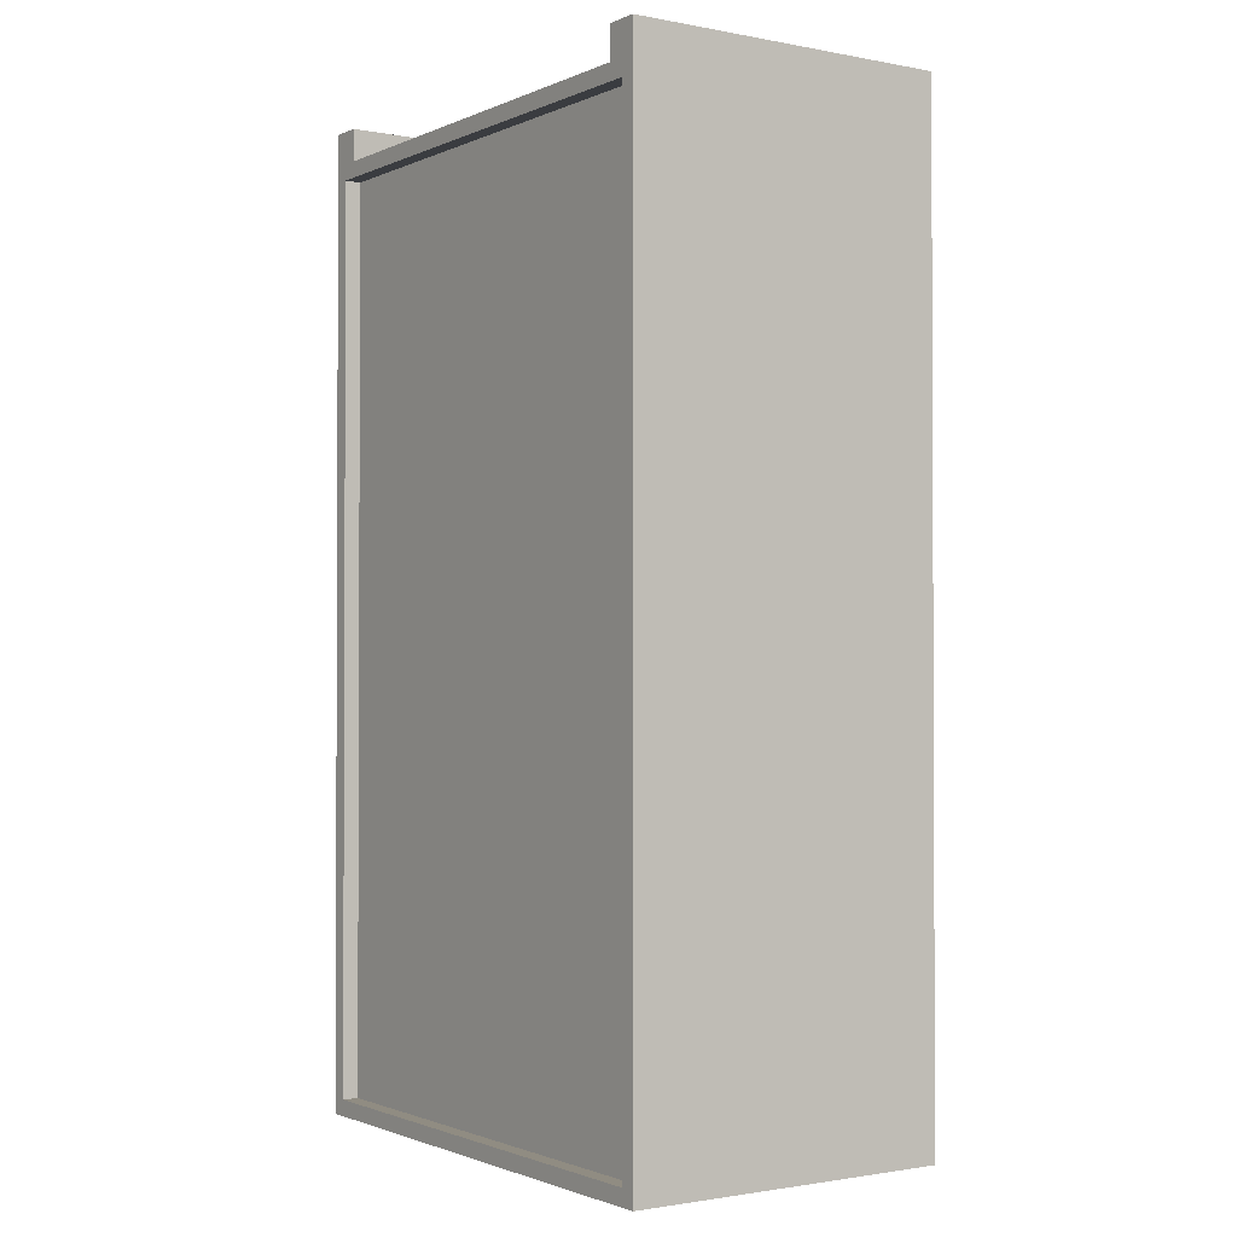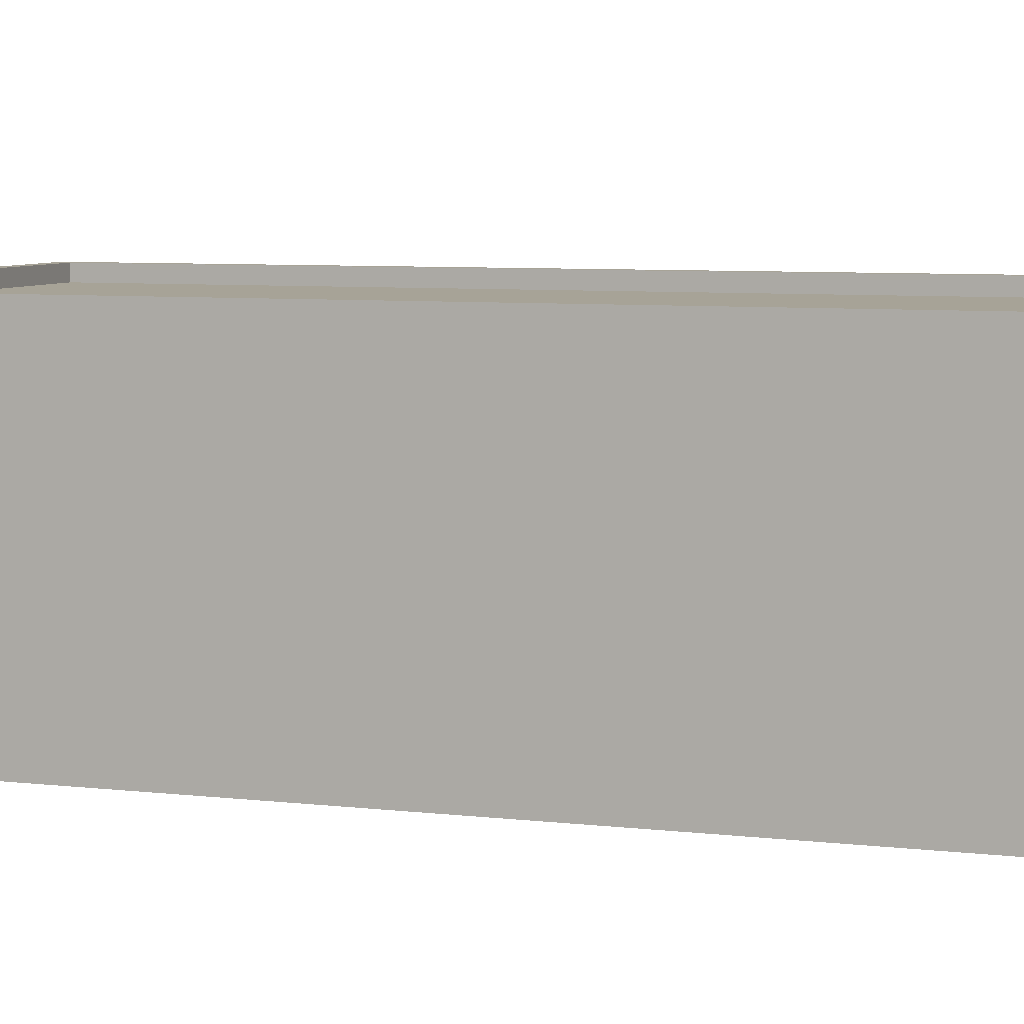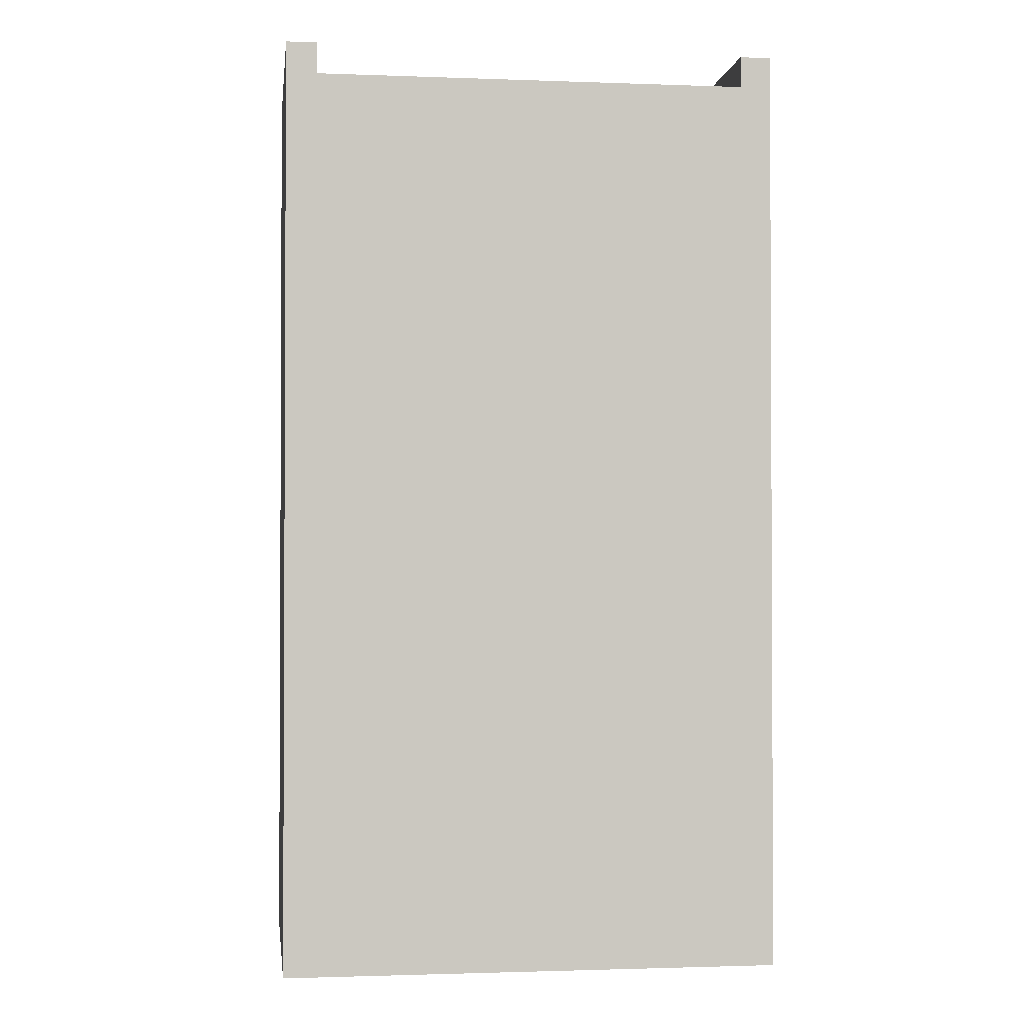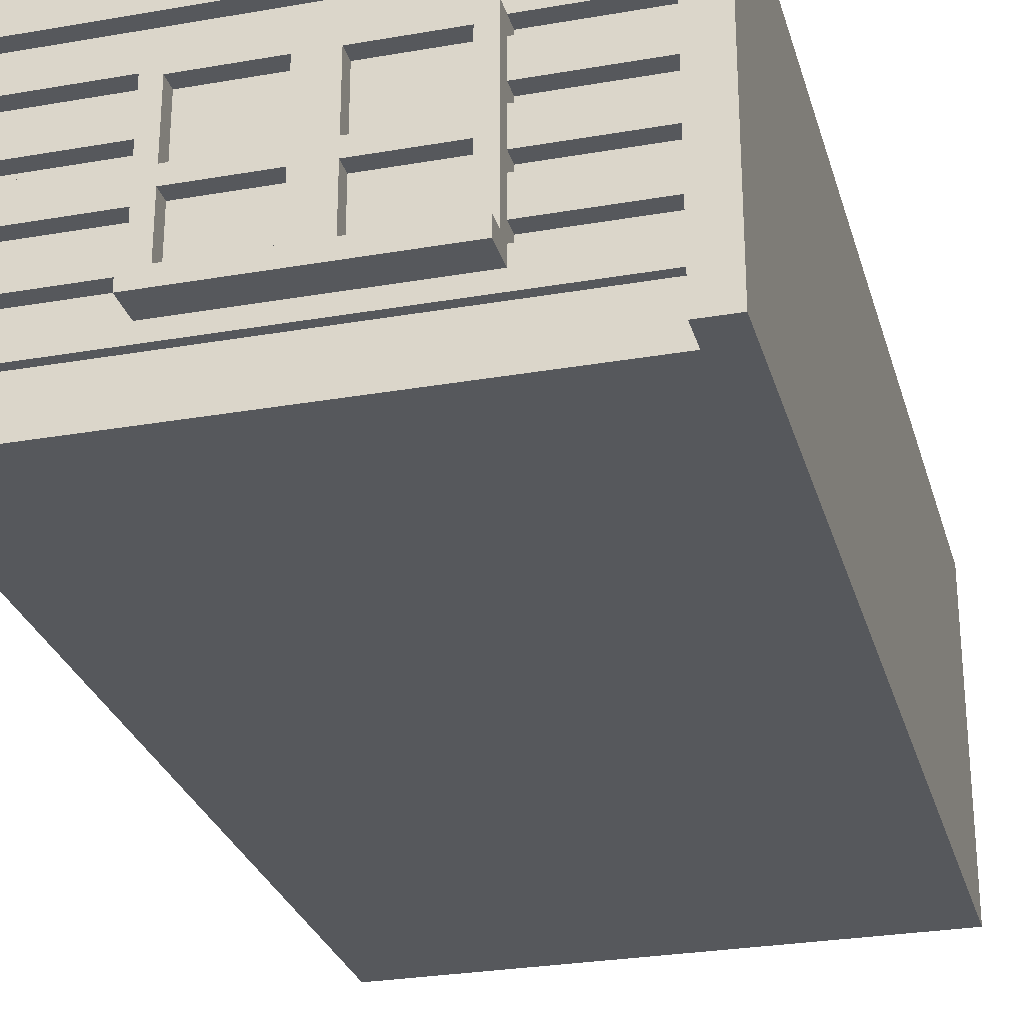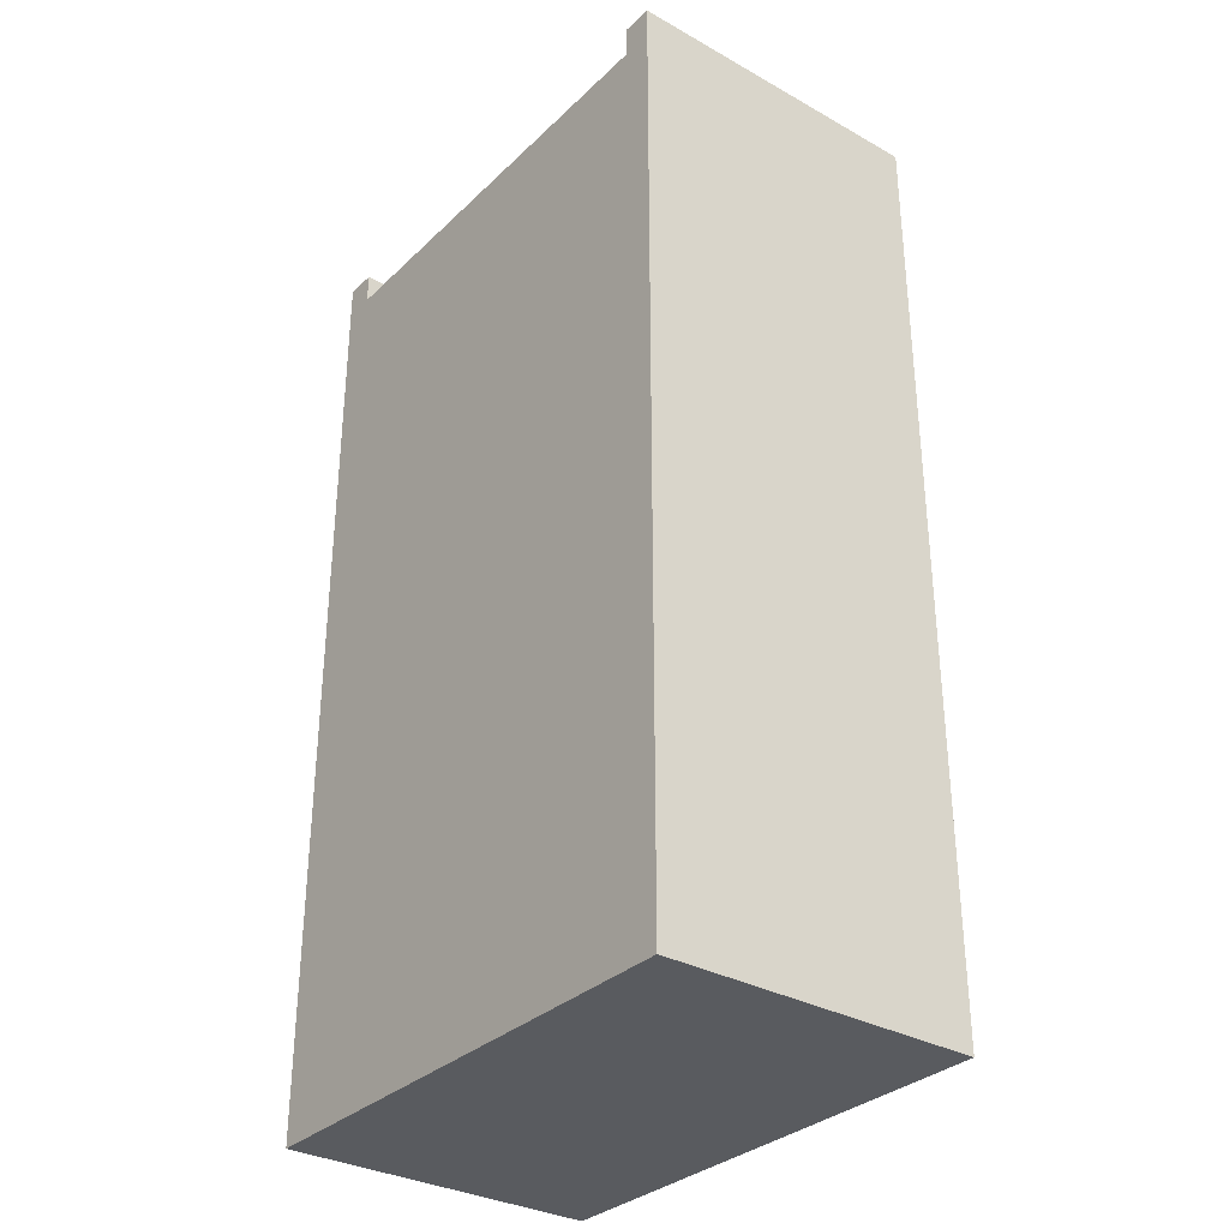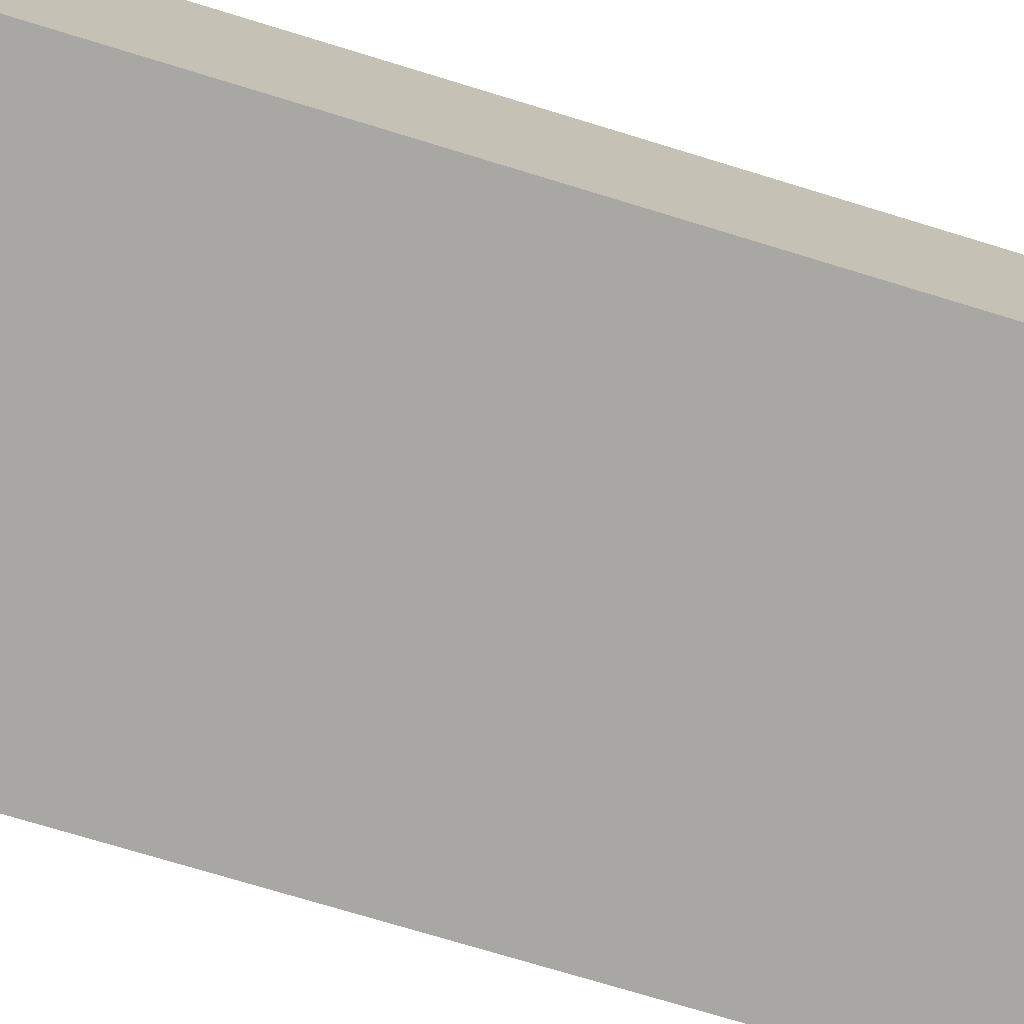
<metadata>
{"format":"obj","ext":"obj","renderer":"f3d","projection":"perspective","resolution":1024,"background":"white","views":[{"elev":-1.5,"azim":-124.2,"up":"+Z"},{"elev":6.7,"azim":-70.9,"up":"+Y"},{"elev":-1.6,"azim":-7.5,"up":"+Z"},{"elev":-27.8,"azim":14.9,"up":"+Y"},{"elev":-32.5,"azim":52.2,"up":"+Z"},{"elev":-74.8,"azim":73.1,"up":"+Y"}]}
</metadata>
<code>
v -16 0 32
v -16 0 30
v -16 0 -28
v -16 20 32
v -16 20 30
v -16 20 -28
v -7 5 31
v -7 5 29
v -7 6 31
v -7 6 30
v -7 6 29
v -7 6 28
v -7 7 29
v -7 7 28
v -7 9 29
v -7 9 28
v -7 10 29
v -7 10 28
v -7 12 29
v -7 12 28
v -7 13 29
v -7 13 28
v -7 15 29
v -7 15 28
v -7 16 30
v -7 16 29
v -7 16 28
v -1 6 30
v -1 6 29
v -1 10 30
v -1 10 29
v -1 11 30
v -1 11 29
v -1 15 30
v -1 15 29
v 6 6 30
v 6 6 29
v 6 10 30
v 6 10 29
v 6 11 30
v 6 11 29
v 6 15 30
v 6 15 29
v 14 0 32
v 14 0 30
v 14 3 30
v 14 3 28
v 14 4 29
v 14 4 28
v 14 6 29
v 14 6 28
v 14 7 29
v 14 7 28
v 14 9 29
v 14 9 28
v 14 10 29
v 14 10 28
v 14 12 29
v 14 12 28
v 14 13 29
v 14 13 28
v 14 15 29
v 14 15 28
v 14 16 29
v 14 16 28
v 14 18 30
v 14 18 29
v 14 20 32
v 14 20 30
v 15 19 29
v 15 19 -27
v 15 20 29
v 15 20 -27
v -15 19 29
v -15 19 -27
v -15 20 29
v -15 20 -27
v -14 0 32
v -14 0 30
v -14 3 30
v -14 3 28
v -14 4 29
v -14 4 28
v -14 6 29
v -14 6 28
v -14 7 29
v -14 7 28
v -14 9 29
v -14 9 28
v -14 10 29
v -14 10 28
v -14 12 29
v -14 12 28
v -14 13 29
v -14 13 28
v -14 15 29
v -14 15 28
v -14 16 29
v -14 16 28
v -14 18 30
v -14 18 29
v -14 20 32
v -14 20 30
v -6 6 30
v -6 6 29
v -6 10 30
v -6 10 29
v -6 11 30
v -6 11 29
v -6 15 30
v -6 15 29
v 1 6 30
v 1 6 29
v 1 10 30
v 1 10 29
v 1 11 30
v 1 11 29
v 1 15 30
v 1 15 29
v 7 5 31
v 7 5 29
v 7 6 31
v 7 6 30
v 7 6 29
v 7 6 28
v 7 7 29
v 7 7 28
v 7 9 29
v 7 9 28
v 7 10 29
v 7 10 28
v 7 12 29
v 7 12 28
v 7 13 29
v 7 13 28
v 7 15 29
v 7 15 28
v 7 16 30
v 7 16 29
v 7 16 28
v 16 0 32
v 16 0 30
v 16 0 -28
v 16 20 32
v 16 20 30
v 16 20 -28
v -16 0 32
v -16 20 32
v -14 0 32
v -14 20 32
v 14 0 32
v 14 20 32
v 16 0 32
v 16 20 32
v -7 5 31
v -7 6 31
v 7 5 31
v 7 6 31
v -14 0 30
v -14 3 30
v -14 18 30
v -14 20 30
v -7 6 30
v -7 16 30
v -6 6 30
v -6 10 30
v -6 11 30
v -6 15 30
v -1 6 30
v -1 10 30
v -1 11 30
v -1 15 30
v 1 6 30
v 1 10 30
v 1 11 30
v 1 15 30
v 6 6 30
v 6 10 30
v 6 11 30
v 6 15 30
v 7 6 30
v 7 16 30
v 14 0 30
v 14 3 30
v 14 18 30
v 14 20 30
v -14 4 29
v -14 6 29
v -14 7 29
v -14 9 29
v -14 10 29
v -14 12 29
v -14 13 29
v -14 15 29
v -14 16 29
v -14 18 29
v -7 5 29
v -7 6 29
v -7 7 29
v -7 9 29
v -7 10 29
v -7 12 29
v -7 13 29
v -7 15 29
v -7 16 29
v -6 6 29
v -6 10 29
v -6 11 29
v -6 15 29
v -1 6 29
v -1 10 29
v -1 11 29
v -1 15 29
v 1 6 29
v 1 10 29
v 1 11 29
v 1 15 29
v 6 6 29
v 6 10 29
v 6 11 29
v 6 15 29
v 7 5 29
v 7 6 29
v 7 7 29
v 7 9 29
v 7 10 29
v 7 12 29
v 7 13 29
v 7 15 29
v 7 16 29
v 14 4 29
v 14 6 29
v 14 7 29
v 14 9 29
v 14 10 29
v 14 12 29
v 14 13 29
v 14 15 29
v 14 16 29
v 14 18 29
v -14 3 28
v -14 4 28
v -14 6 28
v -14 7 28
v -14 9 28
v -14 10 28
v -14 12 28
v -14 13 28
v -14 15 28
v -14 16 28
v -7 6 28
v -7 7 28
v -7 9 28
v -7 10 28
v -7 12 28
v -7 13 28
v -7 15 28
v -7 16 28
v 7 6 28
v 7 7 28
v 7 9 28
v 7 10 28
v 7 12 28
v 7 13 28
v 7 15 28
v 7 16 28
v 14 3 28
v 14 4 28
v 14 6 28
v 14 7 28
v 14 9 28
v 14 10 28
v 14 12 28
v 14 13 28
v 14 15 28
v 14 16 28
v -15 19 -27
v -15 20 -27
v 15 19 -27
v 15 20 -27
v -15 19 29
v -15 20 29
v 15 19 29
v 15 20 29
v -16 0 -28
v -16 20 -28
v 16 0 -28
v 16 20 -28
v -16 0 32
v -14 0 32
v 14 0 32
v 16 0 32
v -16 0 30
v -14 0 30
v 14 0 30
v 16 0 30
v -16 0 -28
v 16 0 -28
v -14 4 29
v 14 4 29
v -14 4 28
v 14 4 28
v -7 5 31
v 7 5 31
v -7 5 29
v 7 5 29
v -14 7 29
v -7 7 29
v 7 7 29
v 14 7 29
v -14 7 28
v -7 7 28
v 7 7 28
v 14 7 28
v -6 10 30
v -1 10 30
v 1 10 30
v 6 10 30
v -14 10 29
v -7 10 29
v -6 10 29
v -1 10 29
v 1 10 29
v 6 10 29
v 7 10 29
v 14 10 29
v -14 10 28
v -7 10 28
v 7 10 28
v 14 10 28
v -14 13 29
v -7 13 29
v 7 13 29
v 14 13 29
v -14 13 28
v -7 13 28
v 7 13 28
v 14 13 28
v -6 15 30
v -1 15 30
v 1 15 30
v 6 15 30
v -6 15 29
v -1 15 29
v 1 15 29
v 6 15 29
v -14 16 29
v -7 16 29
v 7 16 29
v 14 16 29
v -14 16 28
v -7 16 28
v 7 16 28
v 14 16 28
v -14 18 30
v 14 18 30
v -14 18 29
v 14 18 29
v -14 3 30
v 14 3 30
v -14 3 28
v 14 3 28
v -7 6 31
v 7 6 31
v -7 6 30
v -6 6 30
v -1 6 30
v 1 6 30
v 6 6 30
v 7 6 30
v -14 6 29
v -7 6 29
v -6 6 29
v -1 6 29
v 1 6 29
v 6 6 29
v 7 6 29
v 14 6 29
v -14 6 28
v -7 6 28
v 7 6 28
v 14 6 28
v -14 9 29
v -7 9 29
v 7 9 29
v 14 9 29
v -14 9 28
v -7 9 28
v 7 9 28
v 14 9 28
v -6 11 30
v -1 11 30
v 1 11 30
v 6 11 30
v -6 11 29
v -1 11 29
v 1 11 29
v 6 11 29
v -14 12 29
v -7 12 29
v 7 12 29
v 14 12 29
v -14 12 28
v -7 12 28
v 7 12 28
v 14 12 28
v -14 15 29
v -7 15 29
v 7 15 29
v 14 15 29
v -14 15 28
v -7 15 28
v 7 15 28
v 14 15 28
v -7 16 30
v 7 16 30
v -7 16 29
v 7 16 29
v -15 19 29
v 15 19 29
v -15 19 -27
v 15 19 -27
v -16 20 32
v -14 20 32
v 14 20 32
v 16 20 32
v -16 20 30
v -14 20 30
v 14 20 30
v 16 20 30
v -15 20 29
v 15 20 29
v -15 20 -27
v 15 20 -27
v -16 20 -28
v 16 20 -28
f 4 2 1
f 5 3 2
f 5 2 4
f 6 3 5
f 9 8 7
f 10 8 9
f 11 8 10
f 13 12 11
f 13 11 10
f 14 12 13
f 15 13 10
f 17 15 10
f 17 16 15
f 18 16 17
f 19 17 10
f 21 19 10
f 21 20 19
f 22 20 21
f 23 21 10
f 25 23 10
f 25 24 23
f 26 24 25
f 27 24 26
f 30 29 28
f 31 29 30
f 34 33 32
f 35 33 34
f 38 37 36
f 39 37 38
f 42 41 40
f 43 41 42
f 46 45 44
f 48 47 46
f 49 47 48
f 50 48 46
f 52 50 46
f 52 51 50
f 53 51 52
f 54 52 46
f 56 54 46
f 56 55 54
f 57 55 56
f 58 56 46
f 60 58 46
f 60 59 58
f 61 59 60
f 62 60 46
f 64 62 46
f 64 63 62
f 65 63 64
f 66 46 44
f 66 64 46
f 67 64 66
f 68 66 44
f 69 66 68
f 72 71 70
f 73 71 72
f 74 75 76
f 76 75 77
f 78 79 80
f 80 81 82
f 82 81 83
f 80 82 84
f 80 84 86
f 84 85 86
f 86 85 87
f 80 86 88
f 80 88 90
f 88 89 90
f 90 89 91
f 80 90 92
f 80 92 94
f 92 93 94
f 94 93 95
f 80 94 96
f 80 96 98
f 96 97 98
f 98 97 99
f 78 80 100
f 80 98 100
f 100 98 101
f 78 100 102
f 102 100 103
f 104 105 106
f 106 105 107
f 108 109 110
f 110 109 111
f 112 113 114
f 114 113 115
f 116 117 118
f 118 117 119
f 120 121 122
f 122 121 123
f 123 121 124
f 124 125 126
f 123 124 126
f 126 125 127
f 123 126 128
f 123 128 130
f 128 129 130
f 130 129 131
f 123 130 132
f 123 132 134
f 132 133 134
f 134 133 135
f 123 134 136
f 123 136 138
f 136 137 138
f 138 137 139
f 139 137 140
f 141 142 144
f 142 143 145
f 144 142 145
f 145 143 146
f 149 148 147
f 150 148 149
f 153 152 151
f 154 152 153
f 157 156 155
f 158 156 157
f 165 164 163
f 166 164 165
f 167 164 166
f 168 164 167
f 170 167 166
f 171 167 170
f 172 164 168
f 173 171 170
f 173 172 171
f 173 170 169
f 174 172 173
f 175 172 174
f 176 164 172
f 176 172 175
f 178 175 174
f 179 175 178
f 180 164 176
f 181 179 178
f 181 180 179
f 181 178 177
f 182 164 180
f 182 180 181
f 183 160 159
f 184 160 183
f 185 162 161
f 186 162 185
f 197 188 187
f 198 188 197
f 199 190 189
f 200 190 199
f 201 192 191
f 202 192 201
f 203 194 193
f 204 194 203
f 205 196 195
f 210 207 206
f 211 207 210
f 212 209 208
f 213 209 212
f 218 215 214
f 219 215 218
f 220 217 216
f 221 217 220
f 222 197 187
f 230 196 205
f 231 222 187
f 231 223 222
f 232 223 231
f 233 225 224
f 234 225 233
f 235 227 226
f 236 227 235
f 237 229 228
f 238 229 237
f 239 196 230
f 240 196 239
f 251 244 243
f 252 244 251
f 253 246 245
f 254 246 253
f 255 248 247
f 256 248 255
f 257 250 249
f 258 250 257
f 267 242 241
f 268 242 267
f 269 260 259
f 270 260 269
f 271 262 261
f 272 262 271
f 273 264 263
f 274 264 273
f 275 266 265
f 276 266 275
f 279 278 277
f 280 278 279
f 281 282 283
f 283 282 284
f 285 286 287
f 287 286 288
f 293 290 289
f 294 290 293
f 295 292 291
f 296 292 295
f 297 294 293
f 297 295 294
f 297 296 295
f 298 296 297
f 301 300 299
f 302 300 301
f 305 304 303
f 306 304 305
f 311 308 307
f 312 308 311
f 313 310 309
f 314 310 313
f 321 316 315
f 322 316 321
f 323 318 317
f 324 318 323
f 327 320 319
f 328 320 327
f 329 326 325
f 330 326 329
f 335 332 331
f 336 332 335
f 337 334 333
f 338 334 337
f 343 340 339
f 344 340 343
f 345 342 341
f 346 342 345
f 351 348 347
f 352 348 351
f 353 350 349
f 354 350 353
f 357 356 355
f 358 356 357
f 359 360 361
f 361 360 362
f 363 364 365
f 365 364 366
f 366 364 367
f 367 364 368
f 368 364 369
f 369 364 370
f 366 367 373
f 373 367 374
f 368 369 375
f 375 369 376
f 371 372 379
f 379 372 380
f 377 378 381
f 381 378 382
f 383 384 387
f 387 384 388
f 385 386 389
f 389 386 390
f 391 392 395
f 395 392 396
f 393 394 397
f 397 394 398
f 399 400 403
f 403 400 404
f 401 402 405
f 405 402 406
f 407 408 411
f 411 408 412
f 409 410 413
f 413 410 414
f 415 416 417
f 417 416 418
f 419 420 421
f 421 420 422
f 423 424 427
f 427 424 428
f 425 426 429
f 429 426 430
f 427 428 431
f 428 429 431
f 429 430 431
f 431 430 432
f 427 431 433
f 432 430 434
f 427 433 435
f 433 434 435
f 434 430 436
f 435 434 436

</code>
